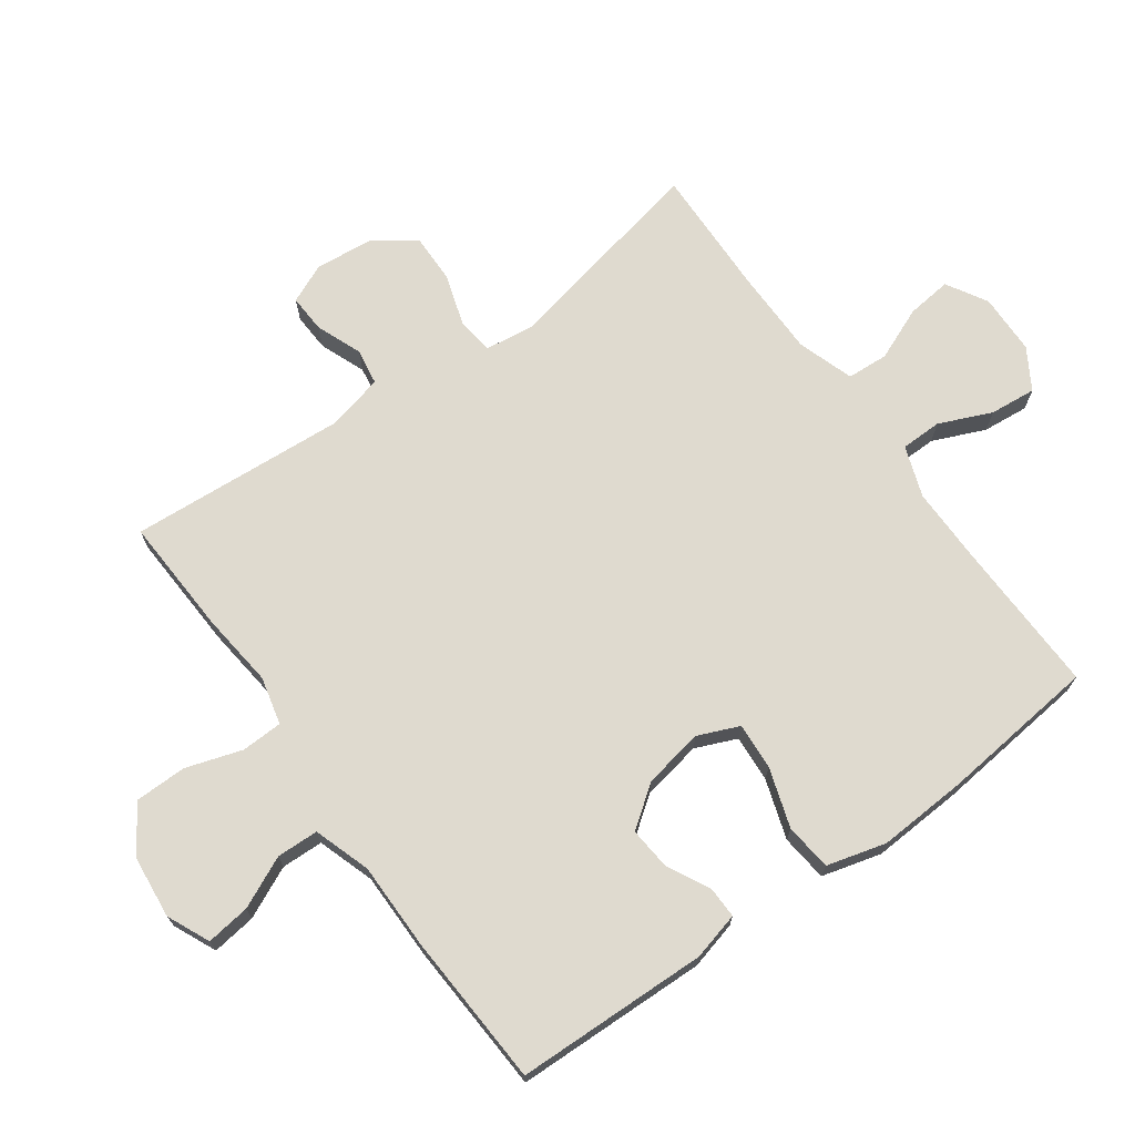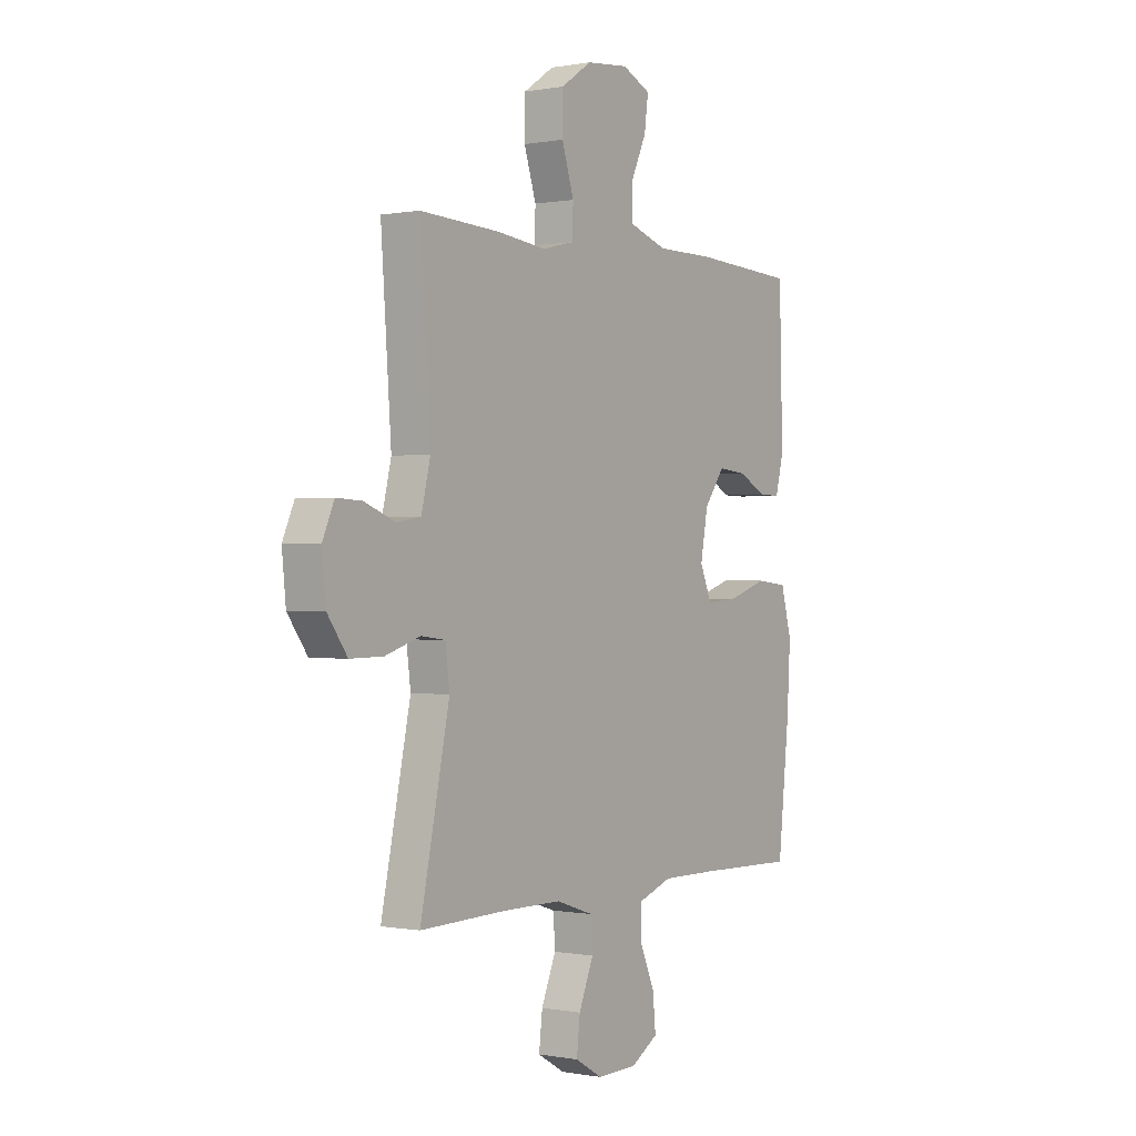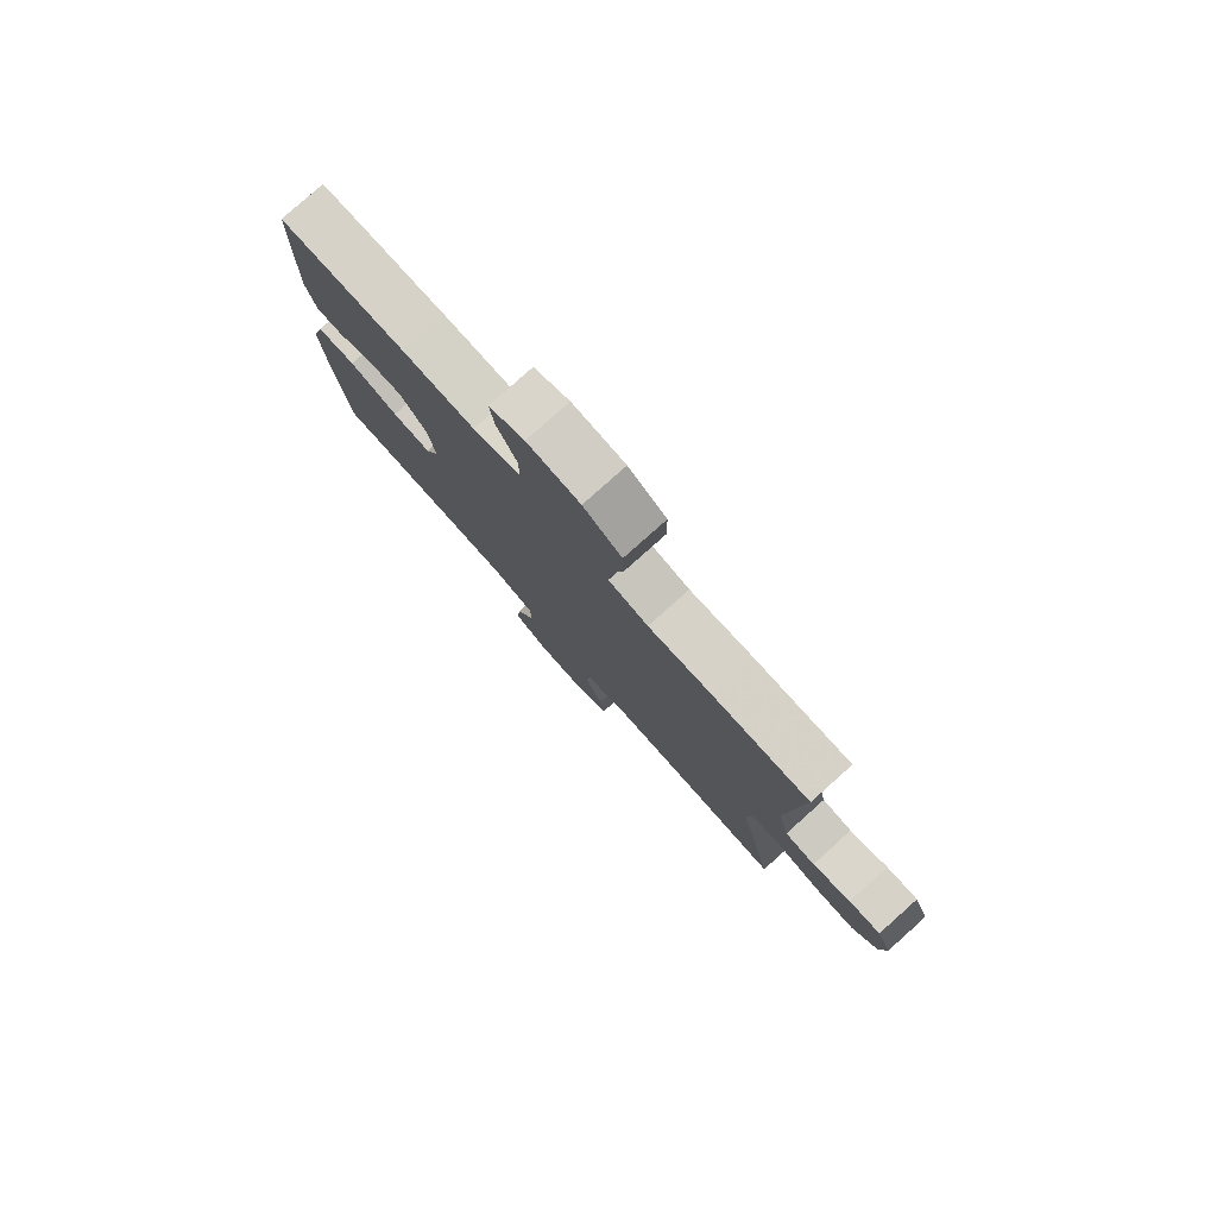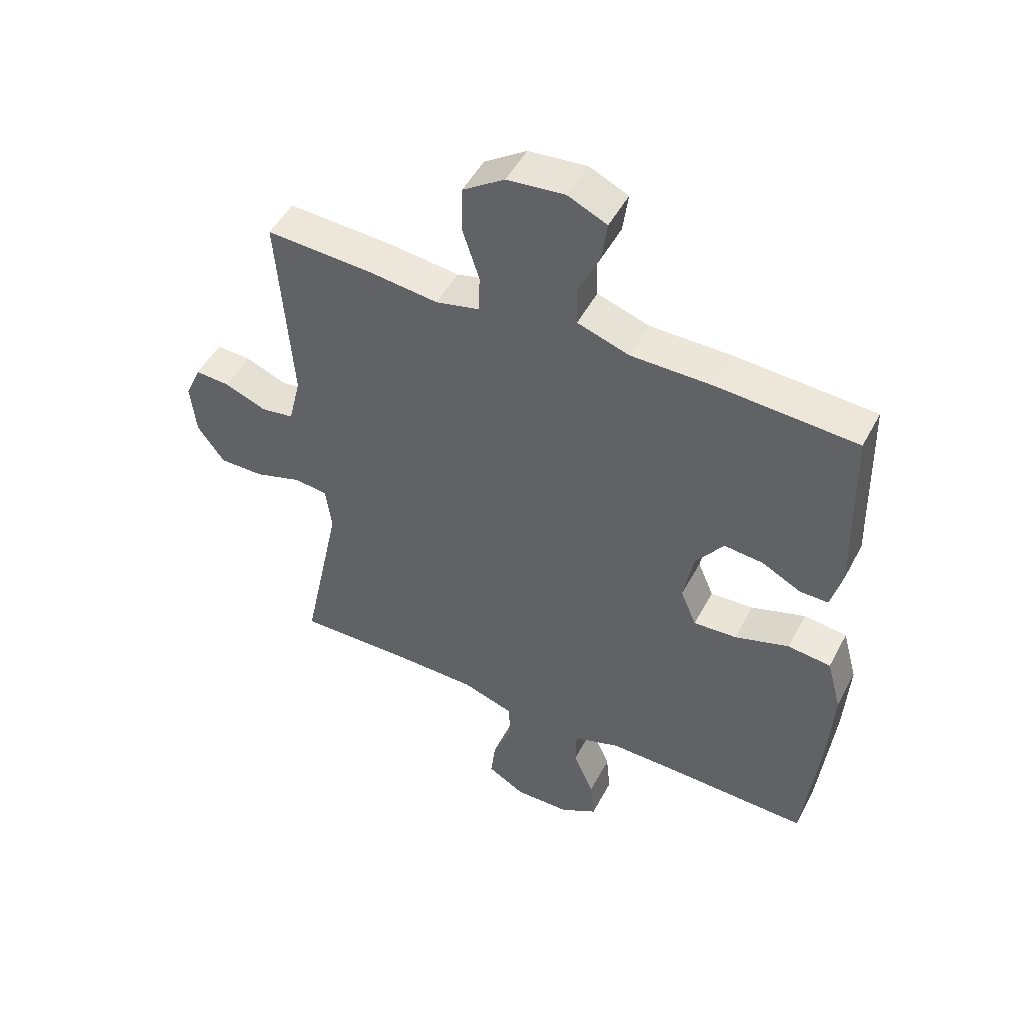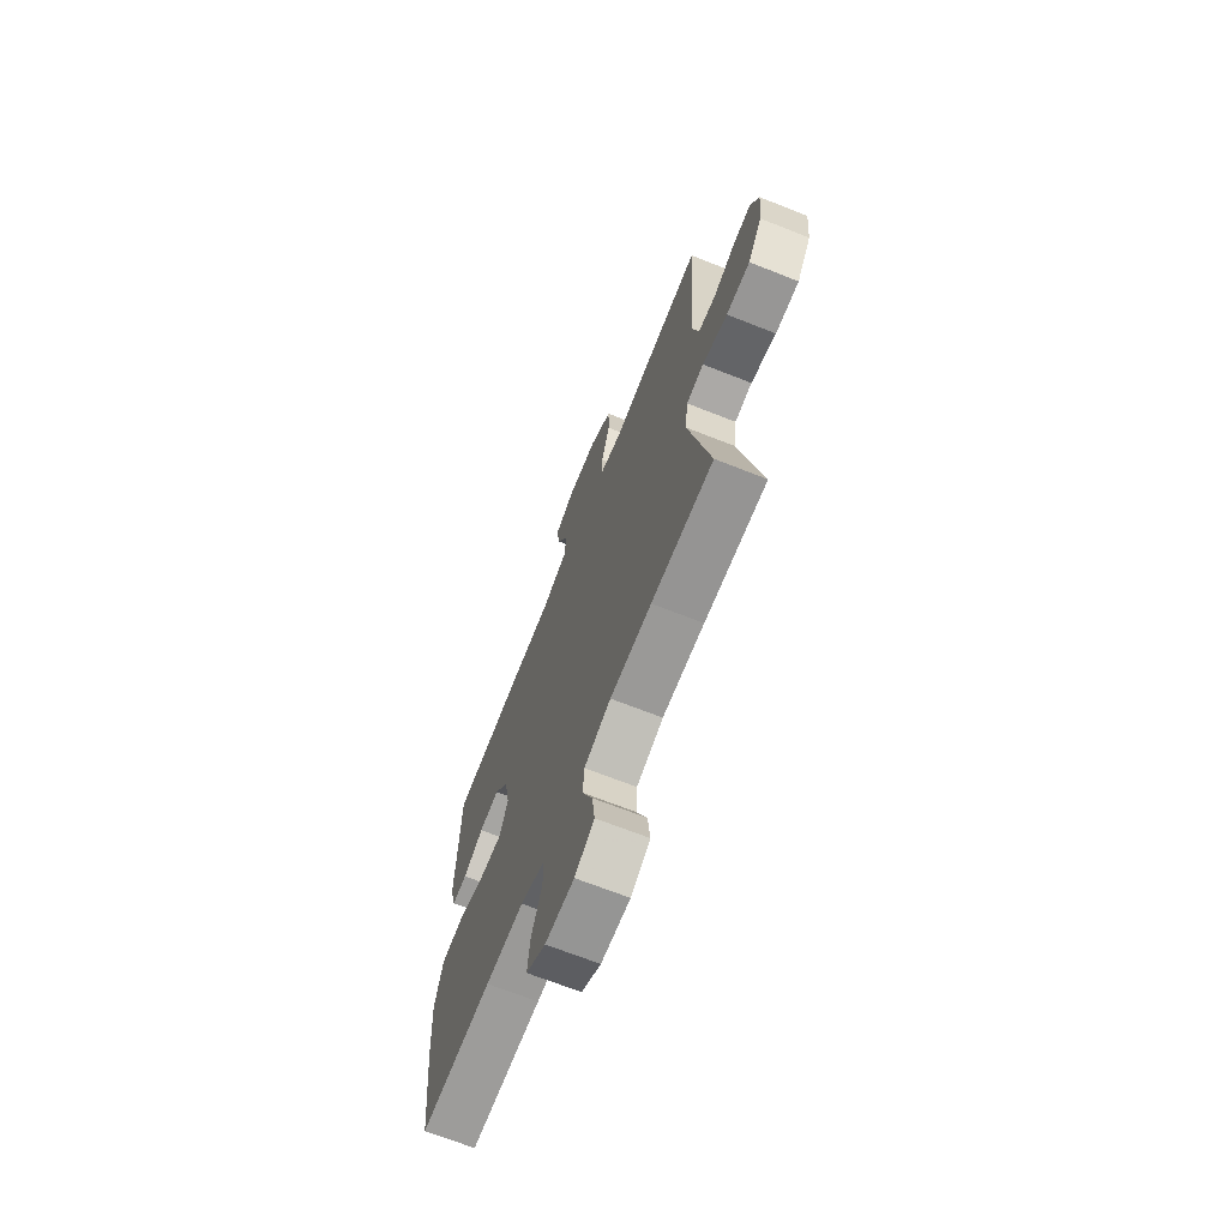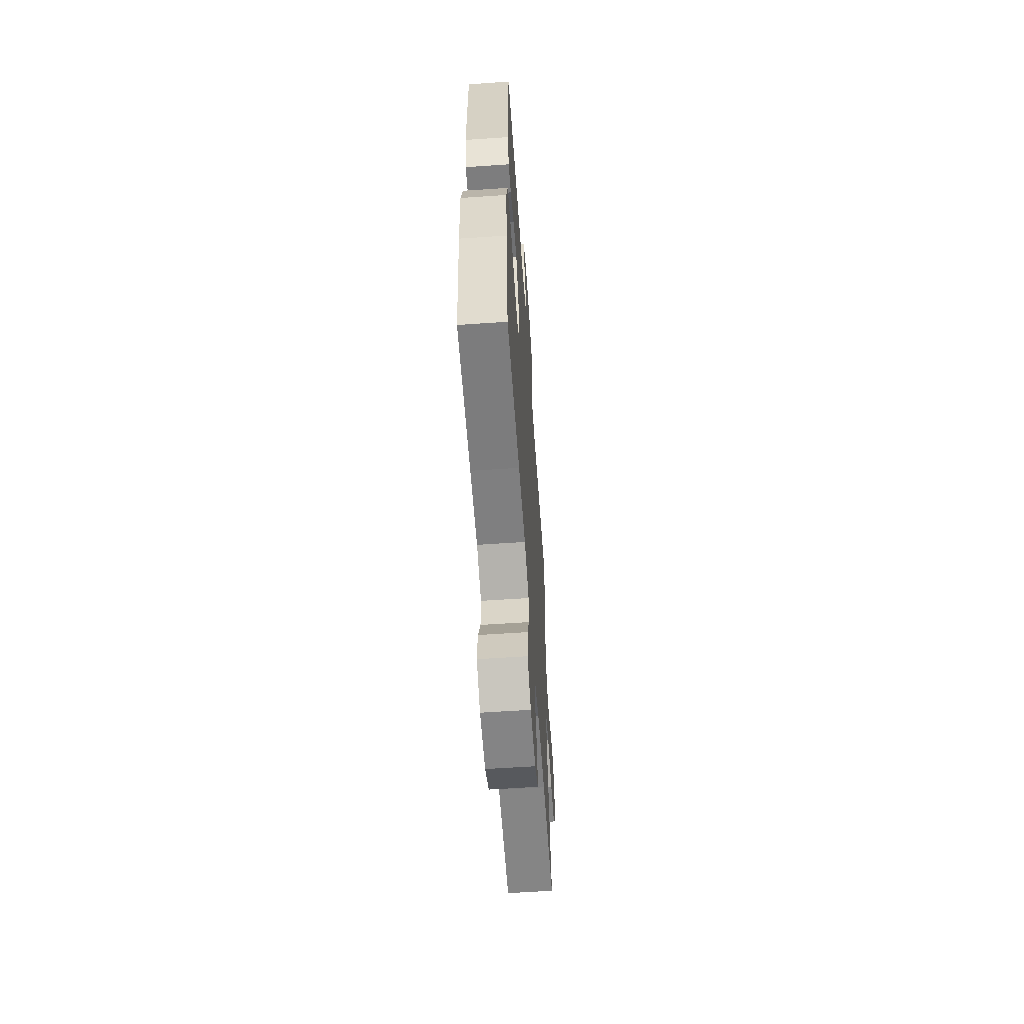
<metadata>
{"format":"obj","ext":"obj","renderer":"f3d","projection":"perspective","resolution":1024,"background":"white","views":[{"elev":70.7,"azim":54.3,"up":"+Y"},{"elev":-0.0,"azim":-55.3,"up":"+Z"},{"elev":79.8,"azim":-131.7,"up":"+Z"},{"elev":49.4,"azim":27.1,"up":"+Z"},{"elev":-68.6,"azim":-111.6,"up":"+Z"},{"elev":-60.3,"azim":94.0,"up":"+Z"}]}
</metadata>
<code>
v -0.5 0.07 0.5
v -0.316 0.07 0.491
v -0.201 0.07 0.478
v -0.127 0.07 0.496
v -0.125 0.07 0.56
v -0.153 0.07 0.647
v -0.152 0.07 0.727
v -0.081 0.07 0.775
v 0.017 0.07 0.785
v 0.083 0.07 0.755
v 0.074 0.07 0.687
v 0.037 0.07 0.607
v 0.039 0.07 0.542
v 0.127 0.07 0.513
v 0.263 0.07 0.513
v 0.5 0.07 0.5
v 0.508 0.07 0.201
v 0.489 0.07 0.127
v 0.44 0.07 0.128
v 0.374 0.07 0.162
v 0.308 0.07 0.168
v 0.261 0.07 0.104
v 0.244 0.07 0.011
v 0.271 0.07 -0.053
v 0.344 0.07 -0.048
v 0.436 0.07 -0.018
v 0.509 0.07 -0.026
v 0.534 0.07 -0.118
v 0.526 0.07 -0.257
v 0.5 0.07 -0.5
v 0.267 0.07 -0.494
v 0.143 0.07 -0.493
v 0.064 0.07 -0.521
v 0.063 0.07 -0.585
v 0.098 0.07 -0.666
v 0.105 0.07 -0.738
v 0.042 0.07 -0.776
v -0.052 0.07 -0.778
v -0.115 0.07 -0.741
v -0.107 0.07 -0.671
v -0.073 0.07 -0.589
v -0.077 0.07 -0.525
v -0.164 0.07 -0.496
v -0.299 0.07 -0.495
v -0.5 0.07 -0.5
v -0.432 0.07 -0.175
v -0.442 0.07 -0.098
v -0.498 0.07 -0.091
v -0.579 0.07 -0.117
v -0.655 0.07 -0.118
v -0.701 0.07 -0.054
v -0.71 0.07 0.036
v -0.683 0.07 0.097
v -0.624 0.07 0.094
v -0.553 0.07 0.066
v -0.497 0.07 0.075
v -0.476 0.07 0.162
v -0.5 0 0.5
v -0.316 0 0.491
v -0.201 0 0.478
v -0.127 0 0.496
v -0.125 0 0.56
v -0.153 0 0.647
v -0.152 0 0.727
v -0.081 0 0.775
v 0.017 0 0.785
v 0.083 0 0.755
v 0.074 0 0.687
v 0.037 0 0.607
v 0.039 0 0.542
v 0.127 0 0.513
v 0.263 0 0.513
v 0.5 0 0.5
v 0.508 0 0.201
v 0.489 0 0.127
v 0.44 0 0.128
v 0.374 0 0.162
v 0.308 0 0.168
v 0.261 0 0.104
v 0.244 0 0.011
v 0.271 0 -0.053
v 0.344 0 -0.048
v 0.436 0 -0.018
v 0.509 0 -0.026
v 0.534 0 -0.118
v 0.526 0 -0.257
v 0.5 0 -0.5
v 0.267 0 -0.494
v 0.143 0 -0.493
v 0.064 0 -0.521
v 0.063 0 -0.585
v 0.098 0 -0.666
v 0.105 0 -0.738
v 0.042 0 -0.776
v -0.052 0 -0.778
v -0.115 0 -0.741
v -0.107 0 -0.671
v -0.073 0 -0.589
v -0.077 0 -0.525
v -0.164 0 -0.496
v -0.299 0 -0.495
v -0.5 0 -0.5
v -0.432 0 -0.175
v -0.442 0 -0.098
v -0.498 0 -0.091
v -0.579 0 -0.117
v -0.655 0 -0.118
v -0.701 0 -0.054
v -0.71 0 0.036
v -0.683 0 0.097
v -0.624 0 0.094
v -0.553 0 0.066
v -0.497 0 0.075
v -0.476 0 0.162
f 53 54 55
f 52 53 55
f 51 52 55
f 50 51 55
f 49 50 55
f 48 49 55
f 47 48 55 56
f 44 45 46
f 43 44 46 47
f 47 56 57
f 43 47 57
f 42 43 57
f 39 40 41
f 38 39 41
f 37 38 41
f 36 37 41
f 35 36 41
f 34 35 41
f 33 34 41 42
f 29 30 31
f 28 29 31
f 27 28 31
f 26 27 31
f 25 26 31
f 24 25 31 32
f 1 2 3
f 57 1 3
f 42 57 3
f 33 42 3
f 32 33 3
f 24 32 3
f 23 24 3
f 18 19 20
f 17 18 20
f 16 17 20
f 15 16 20
f 14 15 20
f 13 14 20 21
f 10 11 12
f 9 10 12
f 8 9 12
f 7 8 12
f 6 7 12
f 5 6 12
f 4 5 12 13
f 22 23 3 4
f 4 13 21 22
f 112 111 110
f 112 110 109
f 112 109 108
f 112 108 107
f 112 107 106
f 112 106 105
f 113 112 105 104
f 103 102 101
f 104 103 101 100
f 114 113 104
f 114 104 100
f 114 100 99
f 98 97 96
f 98 96 95
f 98 95 94
f 98 94 93
f 98 93 92
f 98 92 91
f 99 98 91 90
f 88 87 86
f 88 86 85
f 88 85 84
f 88 84 83
f 88 83 82
f 89 88 82 81
f 60 59 58
f 60 58 114
f 60 114 99
f 60 99 90
f 60 90 89
f 60 89 81
f 60 81 80
f 77 76 75
f 77 75 74
f 77 74 73
f 77 73 72
f 77 72 71
f 78 77 71 70
f 69 68 67
f 69 67 66
f 69 66 65
f 69 65 64
f 69 64 63
f 69 63 62
f 70 69 62 61
f 61 60 80 79
f 79 78 70 61
f 1 58 59 2
f 2 59 60 3
f 3 60 61 4
f 4 61 62 5
f 5 62 63 6
f 6 63 64 7
f 7 64 65 8
f 8 65 66 9
f 9 66 67 10
f 10 67 68 11
f 11 68 69 12
f 12 69 70 13
f 13 70 71 14
f 14 71 72 15
f 15 72 73 16
f 16 73 74 17
f 17 74 75 18
f 18 75 76 19
f 19 76 77 20
f 20 77 78 21
f 21 78 79 22
f 22 79 80 23
f 23 80 81 24
f 24 81 82 25
f 25 82 83 26
f 26 83 84 27
f 27 84 85 28
f 28 85 86 29
f 29 86 87 30
f 30 87 88 31
f 31 88 89 32
f 32 89 90 33
f 33 90 91 34
f 34 91 92 35
f 35 92 93 36
f 36 93 94 37
f 37 94 95 38
f 38 95 96 39
f 39 96 97 40
f 40 97 98 41
f 41 98 99 42
f 42 99 100 43
f 43 100 101 44
f 44 101 102 45
f 45 102 103 46
f 46 103 104 47
f 47 104 105 48
f 48 105 106 49
f 49 106 107 50
f 50 107 108 51
f 51 108 109 52
f 52 109 110 53
f 53 110 111 54
f 54 111 112 55
f 55 112 113 56
f 56 113 114 57
f 57 114 58 1

</code>
